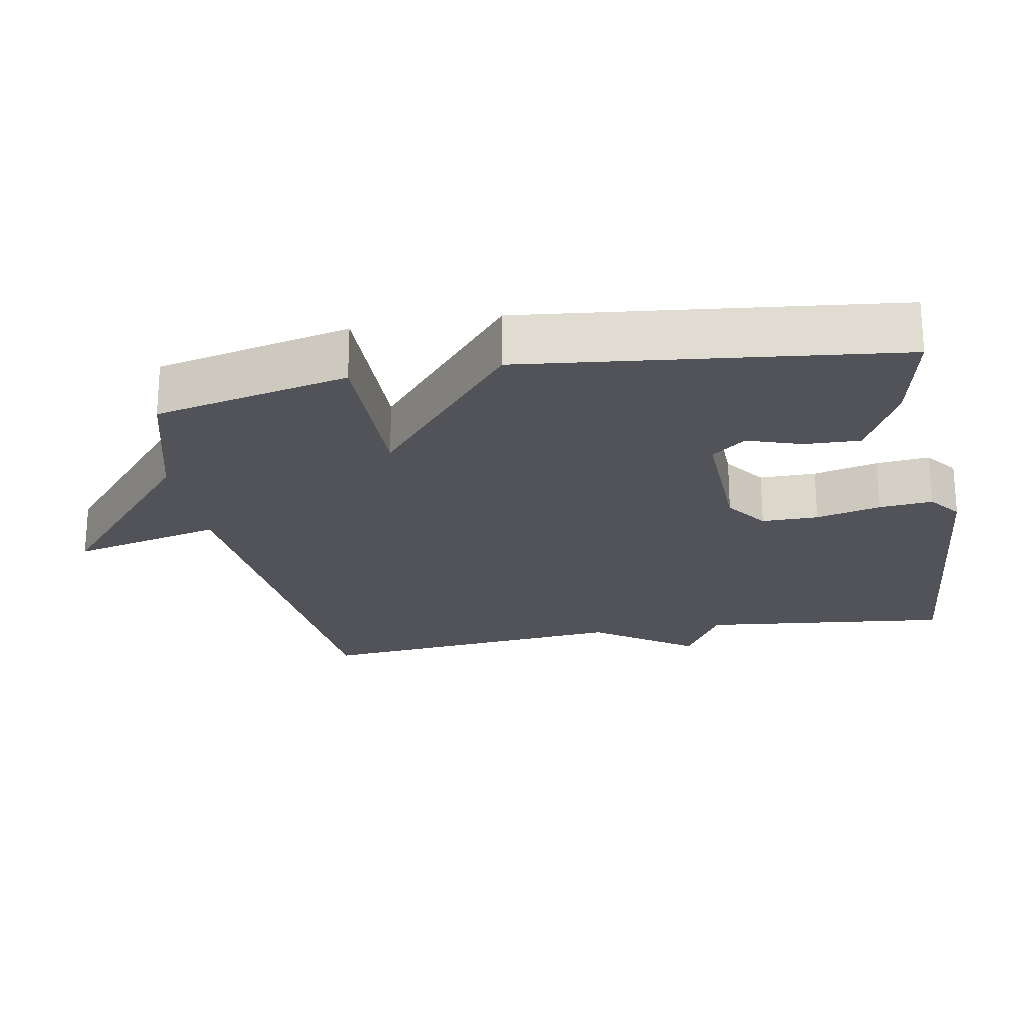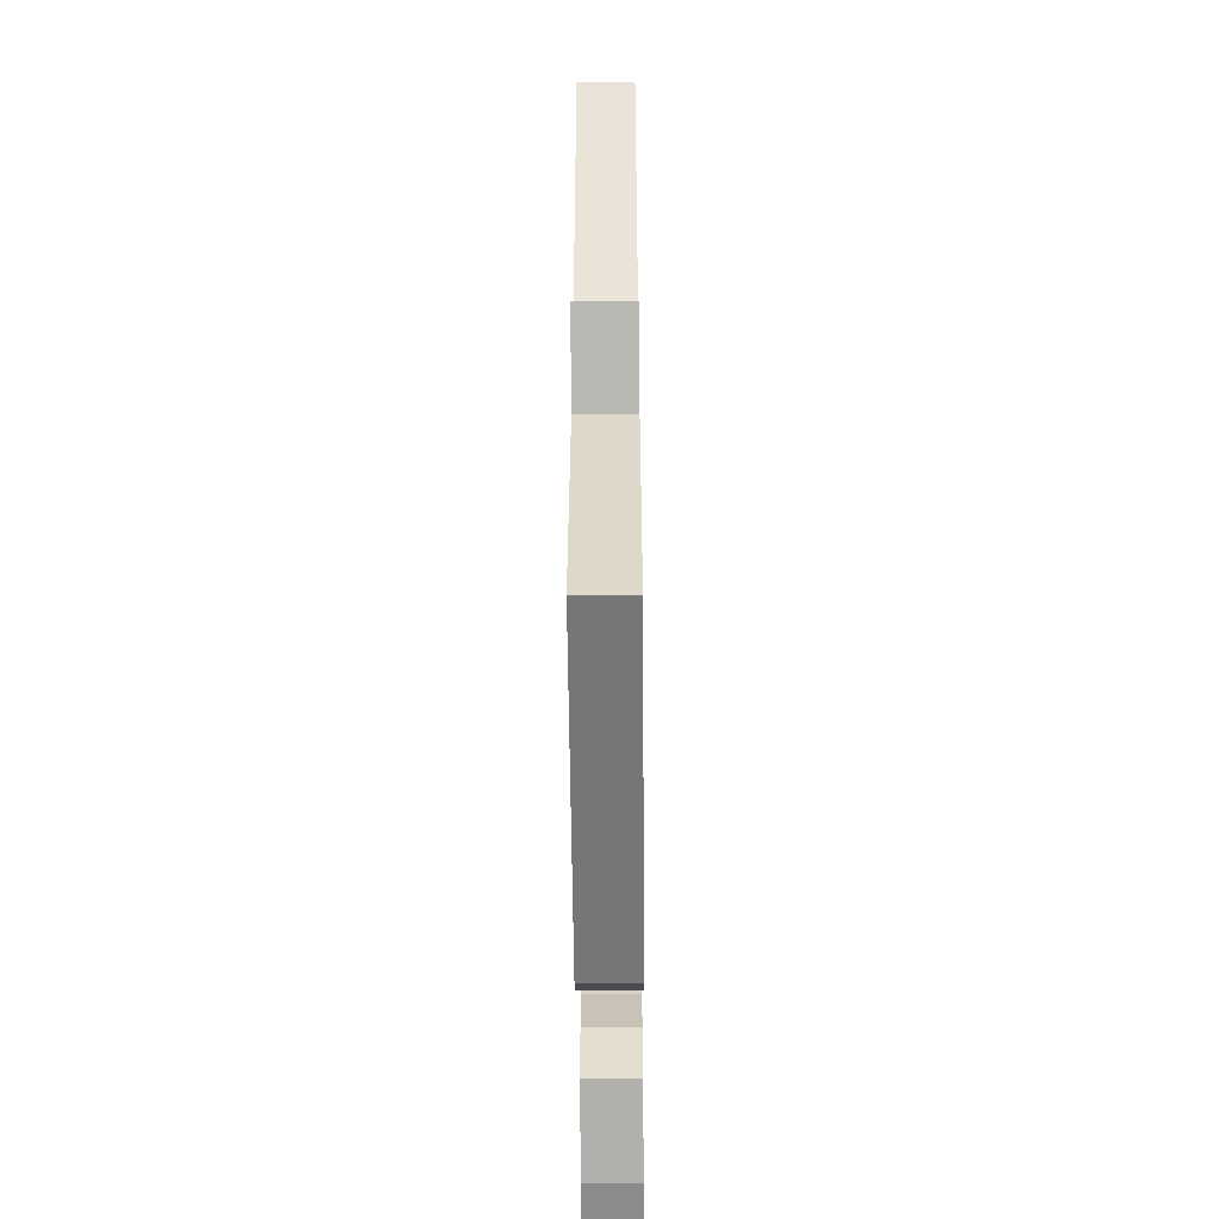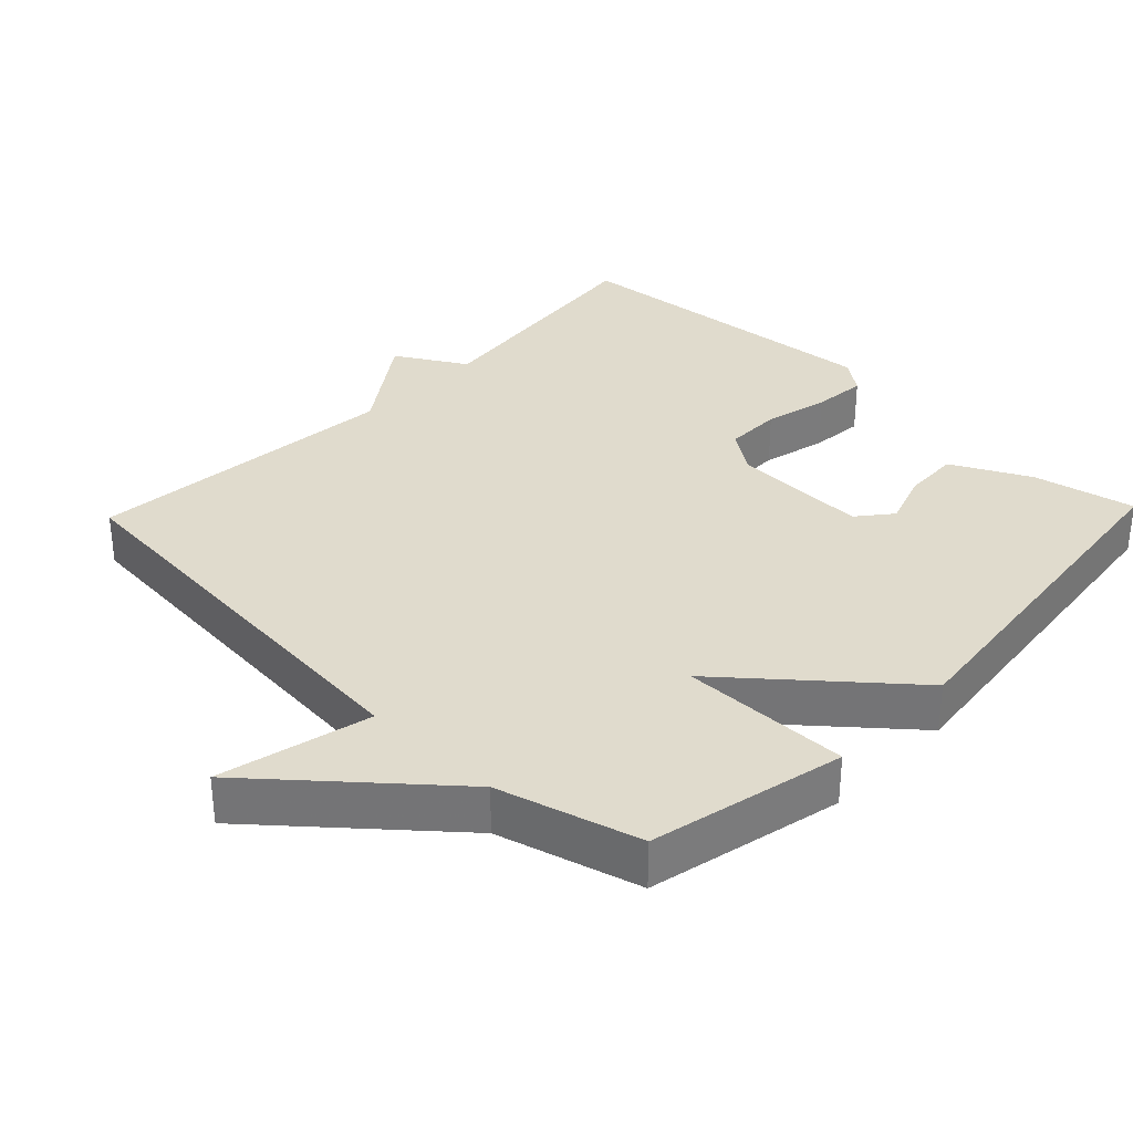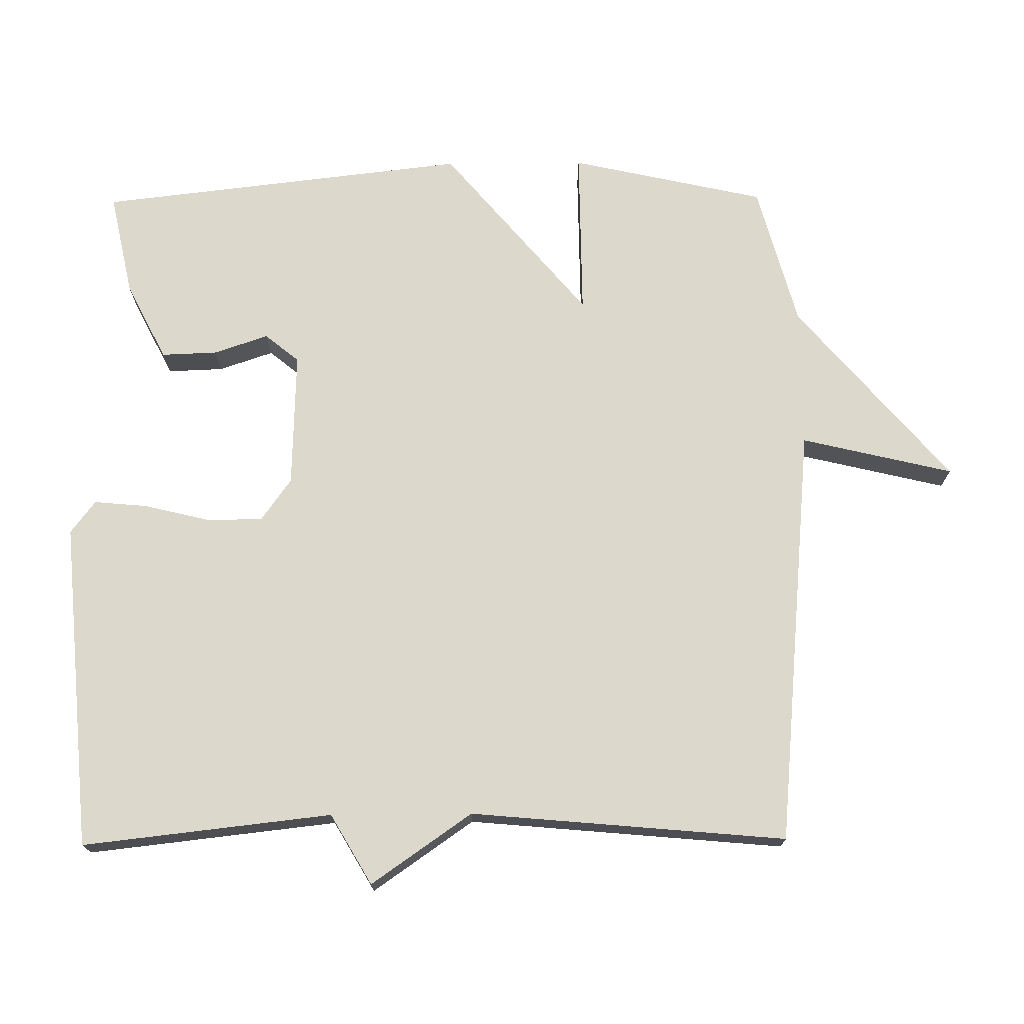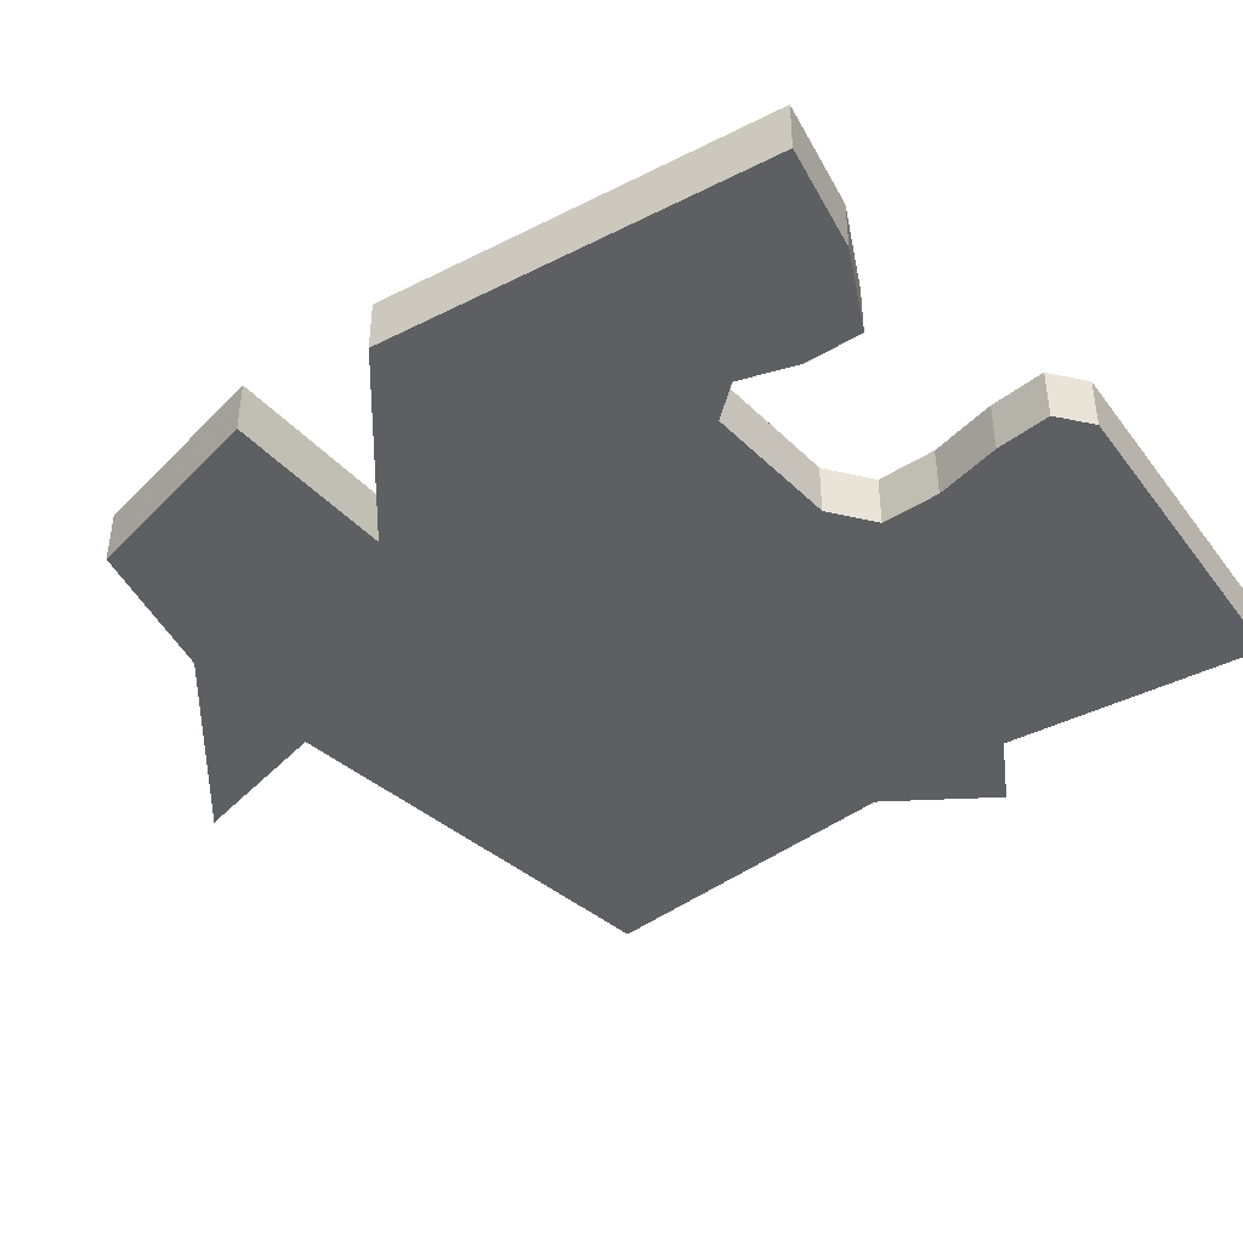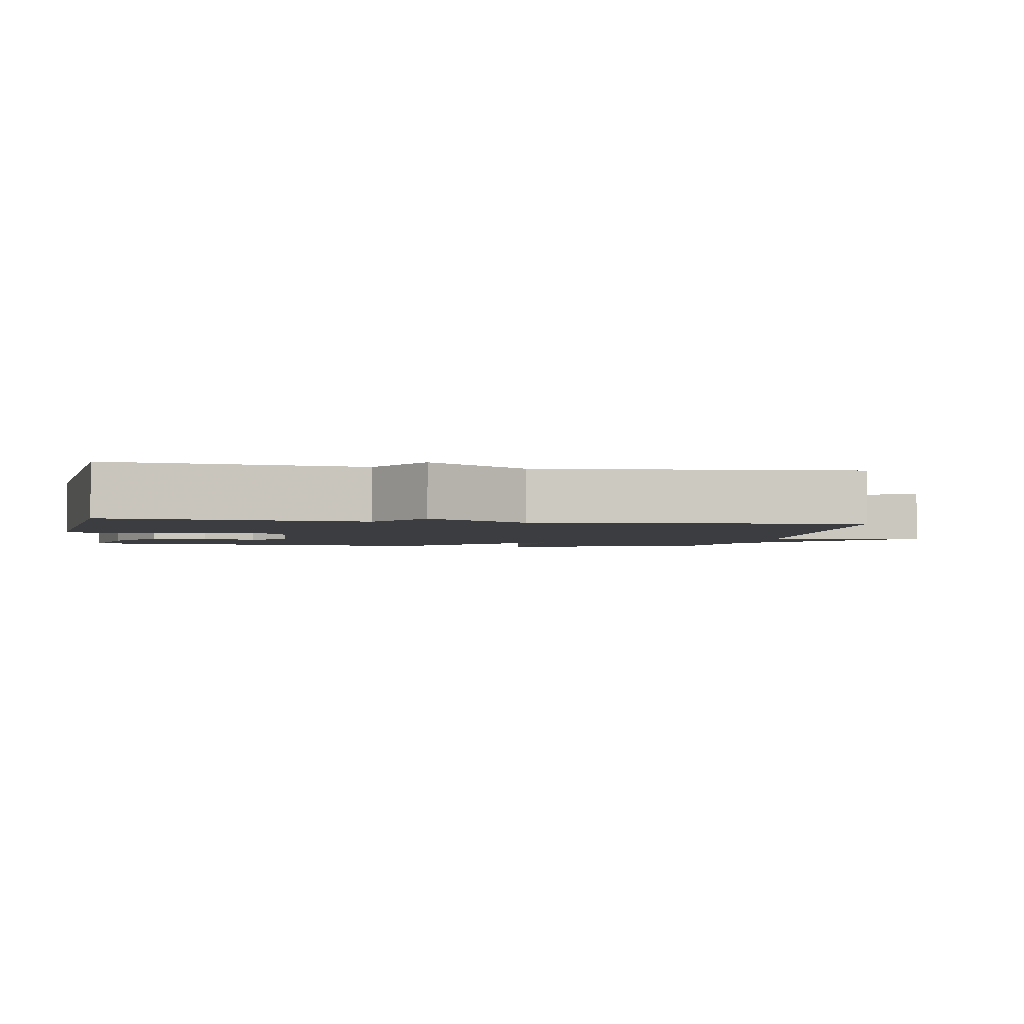
<metadata>
{"format":"obj","ext":"obj","renderer":"f3d","projection":"perspective","resolution":1024,"background":"white","views":[{"elev":-22.6,"azim":100.5,"up":"+Y"},{"elev":-51.8,"azim":-89.5,"up":"+Z"},{"elev":33.3,"azim":43.8,"up":"+Y"},{"elev":72.7,"azim":-90.5,"up":"+Y"},{"elev":-40.9,"azim":128.3,"up":"+Y"},{"elev":-2.6,"azim":-99.9,"up":"+Y"}]}
</metadata>
<code>
v -0.5 0.07 0.5
v 0.099 0.07 0.555
v 0.048 0.07 0.77
v 0.299 0.07 0.555
v 0.5 0.07 0.5
v 0.561 0.07 0.224
v 0.322 0.07 0.226
v 0.561 0.07 0.024
v 0.5 0.07 -0.5
v 0.355 0.07 -0.469
v 0.245 0.07 -0.413
v 0.248 0.07 -0.334
v 0.274 0.07 -0.257
v 0.235 0.07 -0.209
v 0.042 0.07 -0.215
v -0.018 0.07 -0.258
v -0.018 0.07 -0.338
v 0.004 0.07 -0.429
v 0.011 0.07 -0.505
v -0.035 0.07 -0.54
v -0.5 0.07 -0.5
v -0.46 0.07 -0.147
v -0.559 0.07 -0.089
v -0.46 0.07 0.053
v -0.5 0 0.5
v 0.099 0 0.555
v 0.048 0 0.77
v 0.299 0 0.555
v 0.5 0 0.5
v 0.561 0 0.224
v 0.322 0 0.226
v 0.561 0 0.024
v 0.5 0 -0.5
v 0.355 0 -0.469
v 0.245 0 -0.413
v 0.248 0 -0.334
v 0.274 0 -0.257
v 0.235 0 -0.209
v 0.042 0 -0.215
v -0.018 0 -0.258
v -0.018 0 -0.338
v 0.004 0 -0.429
v 0.011 0 -0.505
v -0.035 0 -0.54
v -0.5 0 -0.5
v -0.46 0 -0.147
v -0.559 0 -0.089
v -0.46 0 0.053
f 22 23 24
f 20 21 22
f 19 20 22
f 18 19 22
f 17 18 22
f 16 17 22 24
f 24 1 2
f 16 24 2
f 15 16 2
f 11 12 13
f 10 11 13
f 9 10 13
f 8 9 13
f 7 8 13 14
f 4 5 6 7
f 2 3 4 7
f 2 7 14 15
f 48 47 46
f 46 45 44
f 46 44 43
f 46 43 42
f 46 42 41
f 48 46 41 40
f 26 25 48
f 26 48 40
f 26 40 39
f 37 36 35
f 37 35 34
f 37 34 33
f 37 33 32
f 38 37 32 31
f 31 30 29 28
f 31 28 27 26
f 39 38 31 26
f 1 25 26 2
f 2 26 27 3
f 3 27 28 4
f 4 28 29 5
f 5 29 30 6
f 6 30 31 7
f 7 31 32 8
f 8 32 33 9
f 9 33 34 10
f 10 34 35 11
f 11 35 36 12
f 12 36 37 13
f 13 37 38 14
f 14 38 39 15
f 15 39 40 16
f 16 40 41 17
f 17 41 42 18
f 18 42 43 19
f 19 43 44 20
f 20 44 45 21
f 21 45 46 22
f 22 46 47 23
f 23 47 48 24
f 24 48 25 1

</code>
